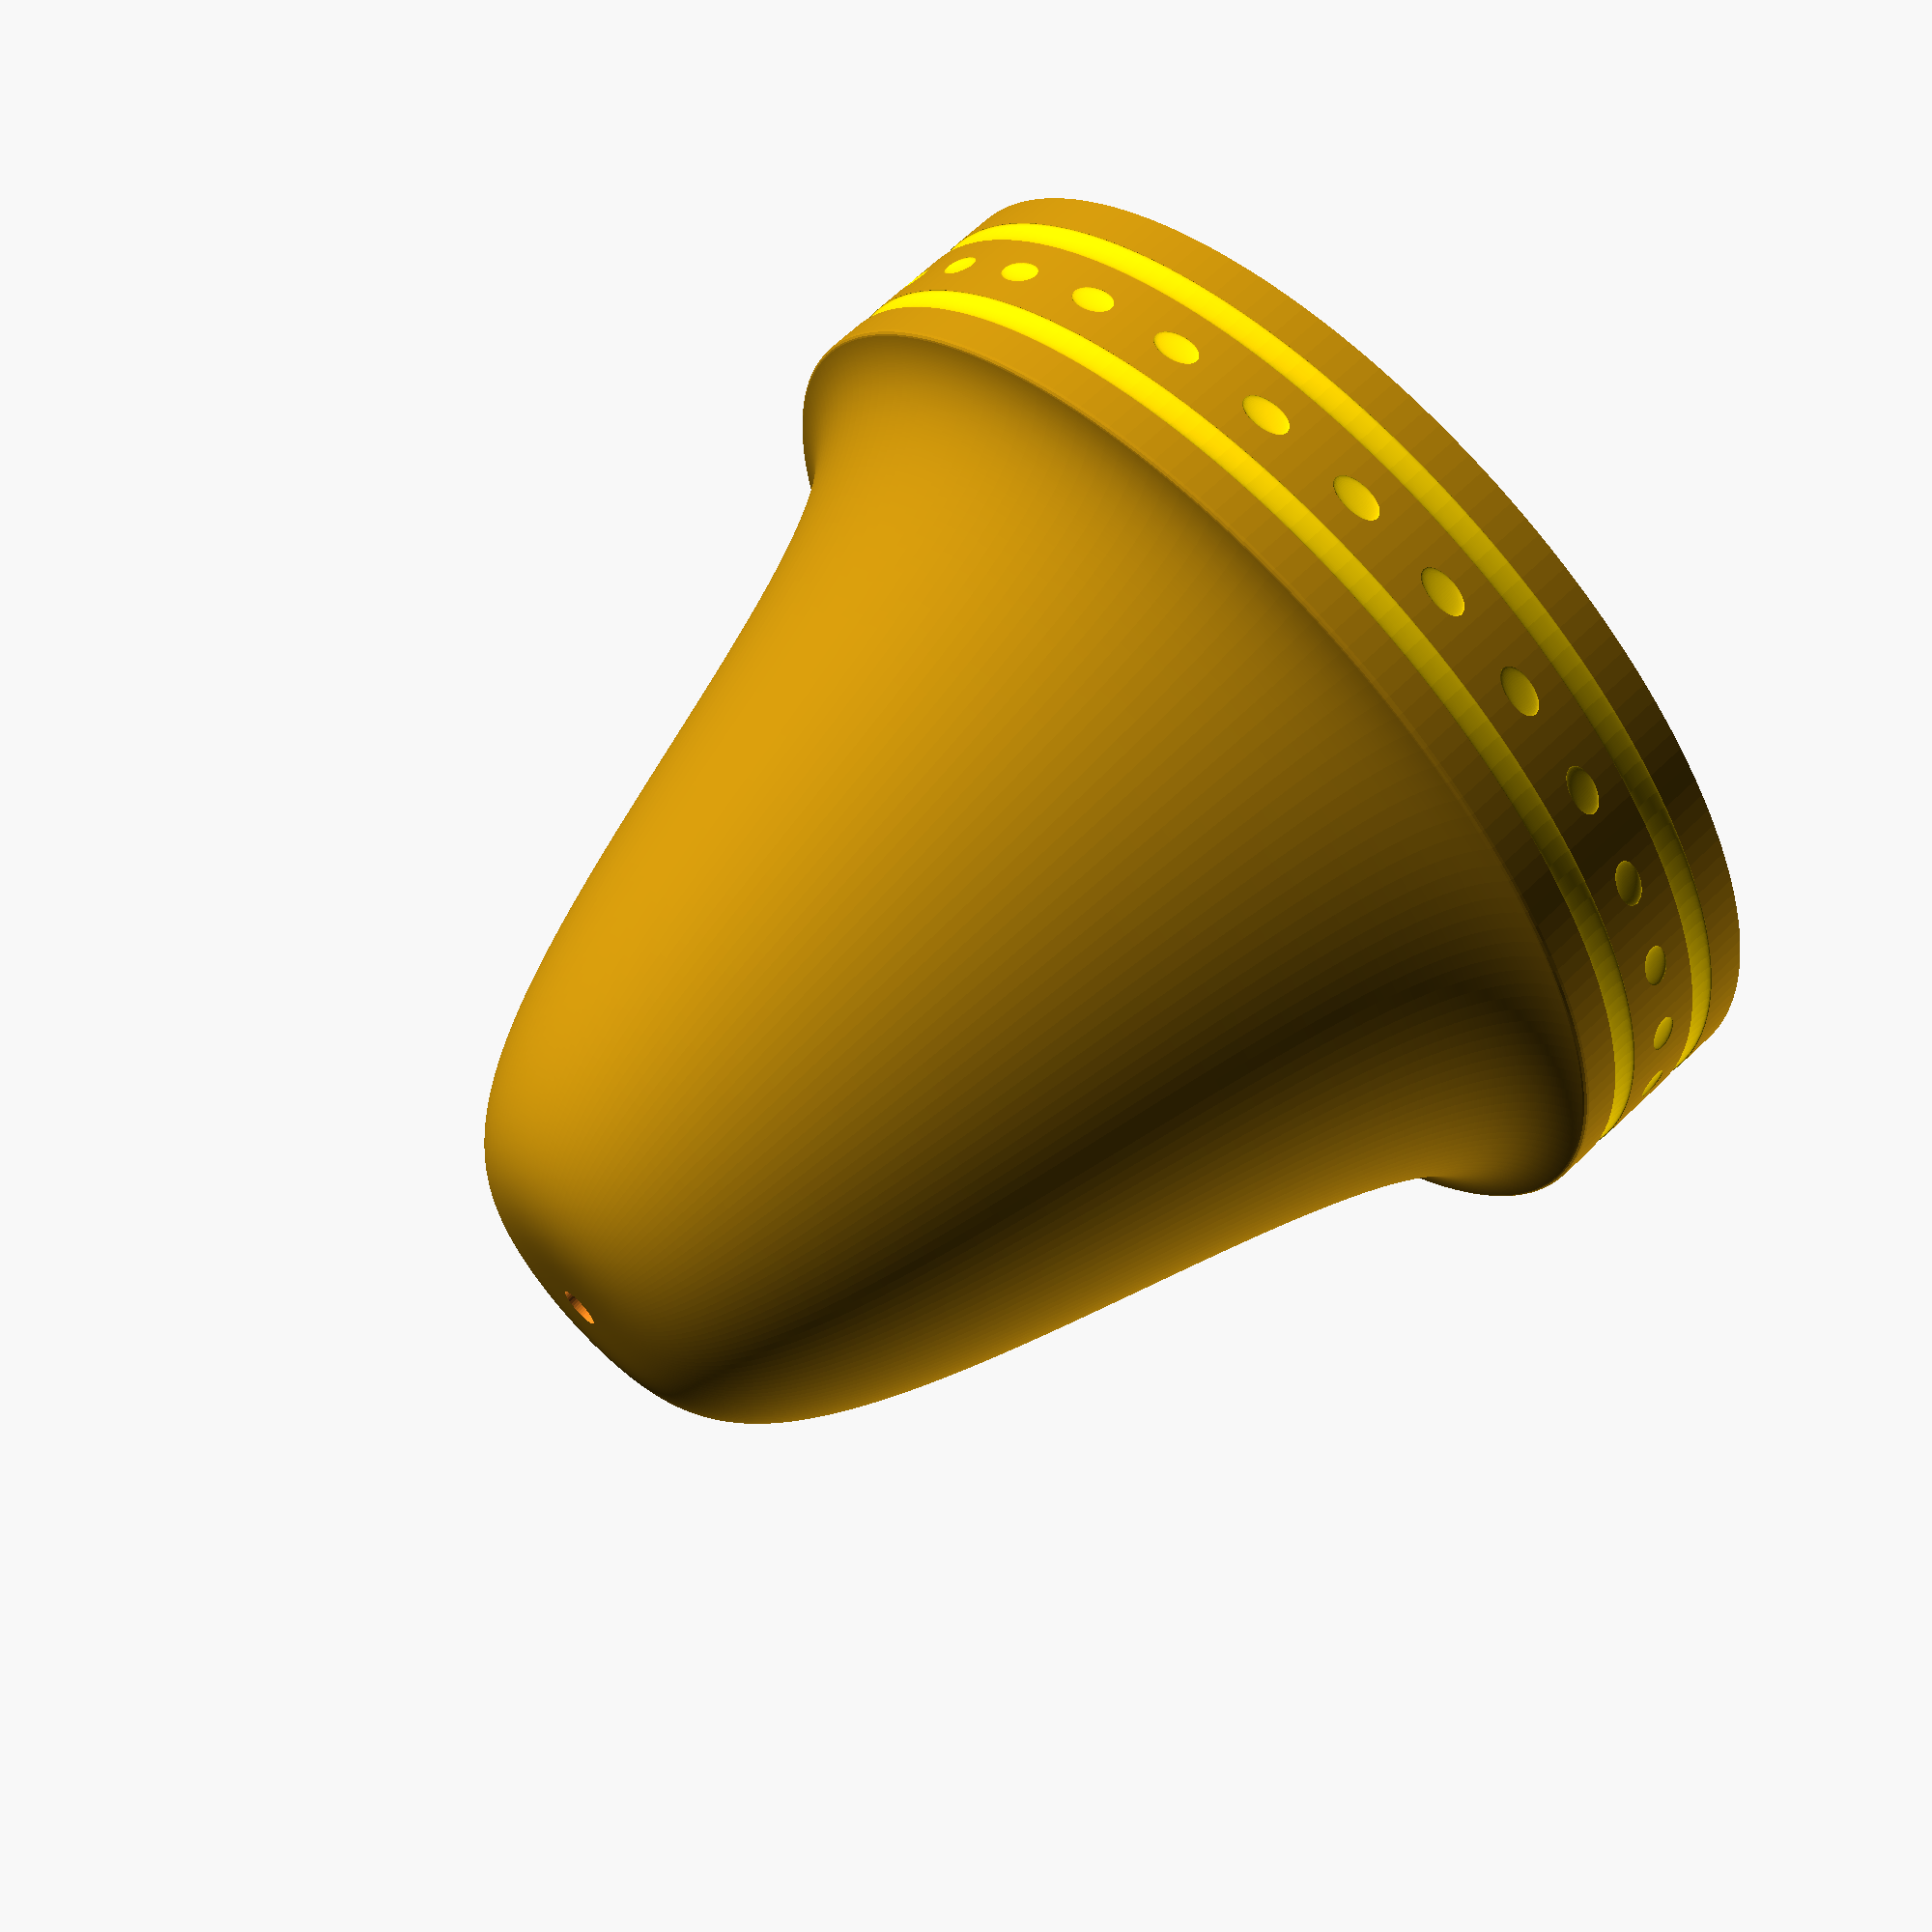
<openscad>
// Bell

$fa = 2; $fs = 0.2;

hole = 3;

radius = 40;
height = 60;
ring = 15;
wall = 0.8;

f = function(x, xs, ys) ys * exp(((x * 3 / xs) ^ 4) / -18) + ring;

module outline() {
	points = [
		for (x = [0:0.1:radius]) [x, f(x, radius, height)],
		[radius, 0],
		[radius-0.1, 0],
		for (x = [radius:-0.1:0]) [x, f(x, radius, height) - 0.01],
	];
	intersection() {
		offset(wall/2) polygon(points);
		square(2 * [radius, height]);
	}
}

module shape() {
	rotate_extrude(convexity = 3)
		outline();
}

module pos(o, s, z) {
	for(a = [0:s:359.999])
		rotate(a)
			translate([radius + o, 0, z])
				children();
}

module ring(o, z) {
	rotate_extrude()
		translate([radius + o, z])
			children();
}

module bell() {
	difference() {
		color("darkgoldenrod") {
			shape();
		}
		color("gold") {
			ring(wall/2, 4) resize([0.5, 2]) circle(2);
			pos(wall/2, 12, 8) resize([0.5, 4, 2]) sphere(2);
			ring(wall/2, 12) resize([0.5, 2]) circle(2);
		}
		cylinder(d = hole, h = 100);
	}
}

bell();

// Written in 2023 by Torsten Paul <Torsten.Paul@gmx.de>
//
// To the extent possible under law, the author(s) have dedicated all
// copyright and related and neighboring rights to this software to the
// public domain worldwide. This software is distributed without any
// warranty.
//
// You should have received a copy of the CC0 Public Domain
// Dedication along with this software.
// If not, see <http://creativecommons.org/publicdomain/zero/1.0/>.
</openscad>
<views>
elev=294.2 azim=3.2 roll=45.9 proj=p view=wireframe
</views>
